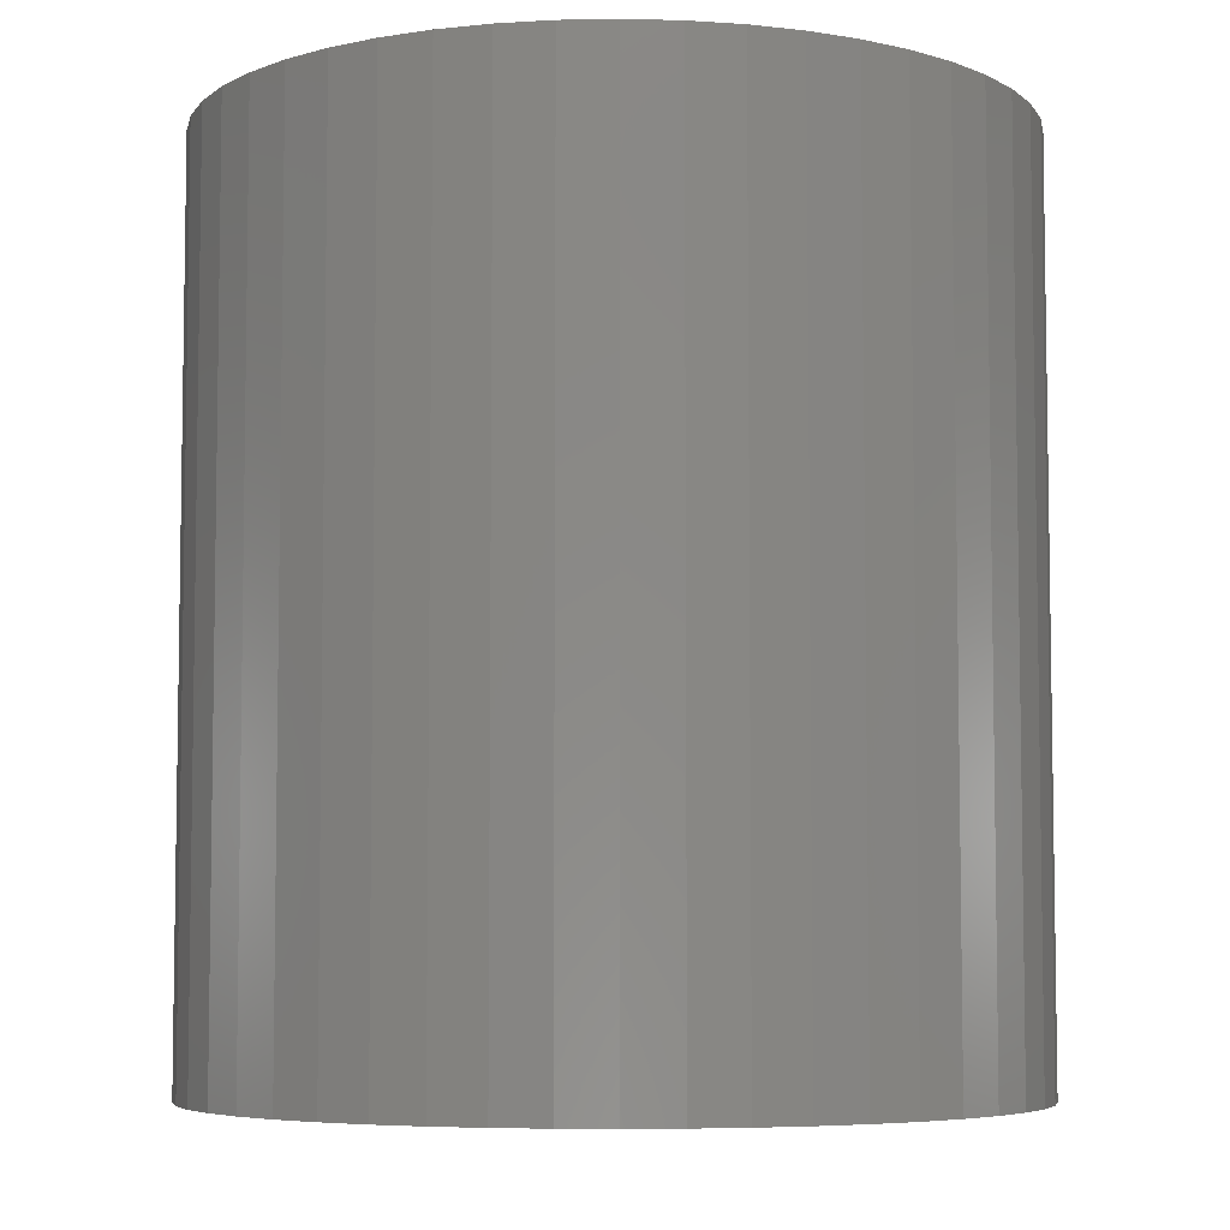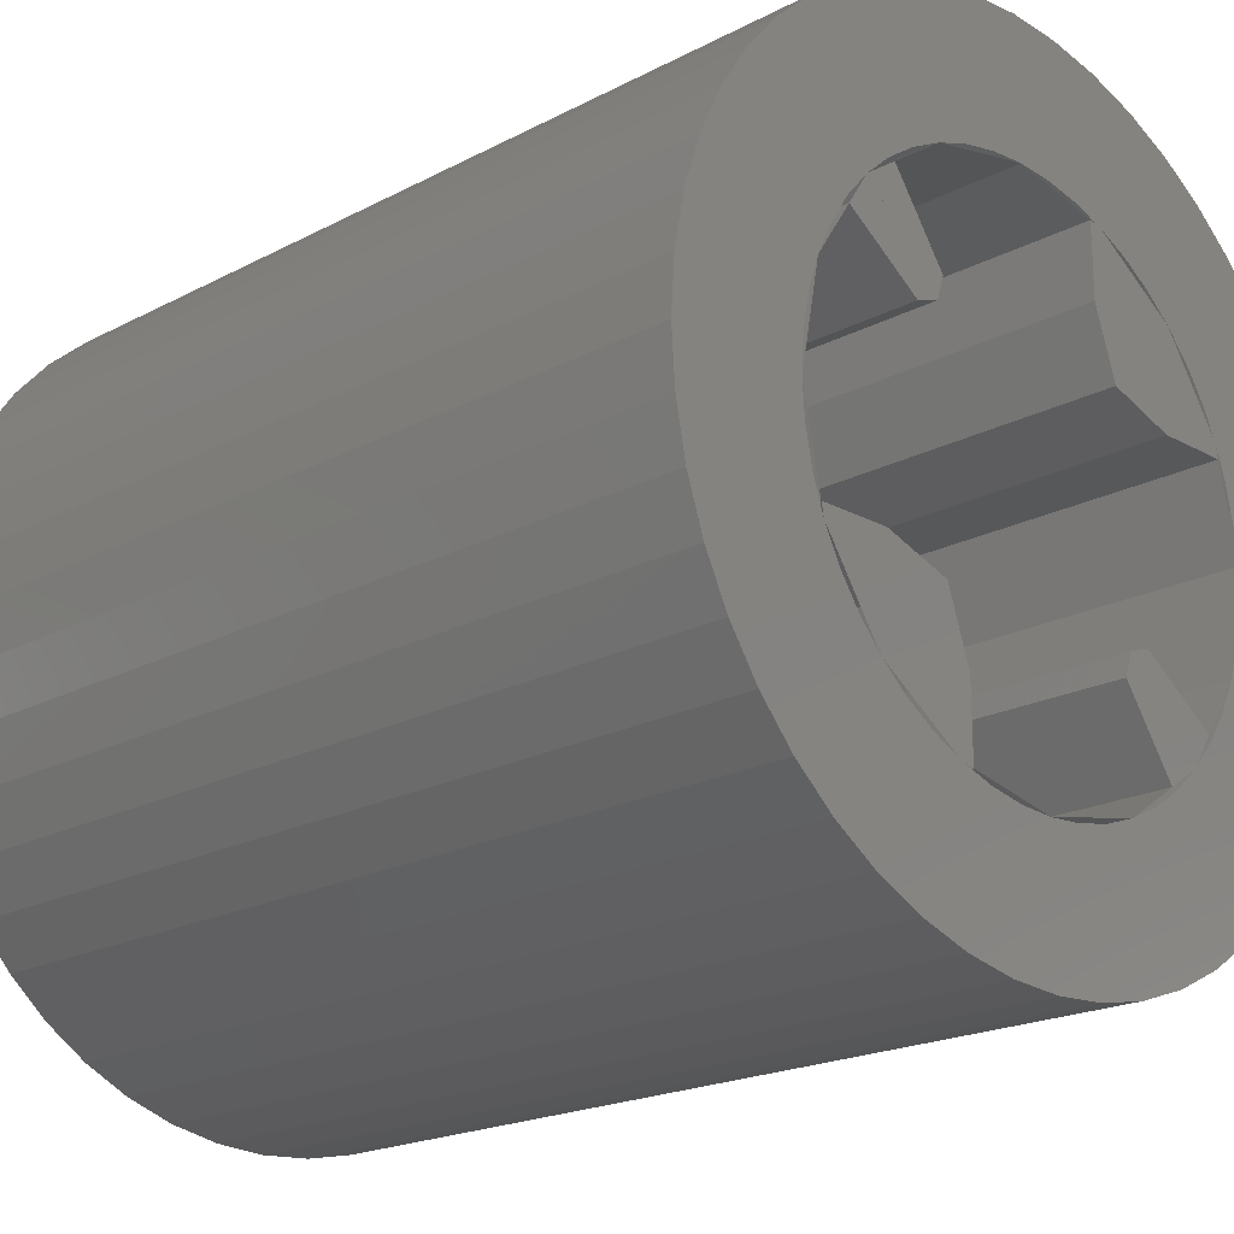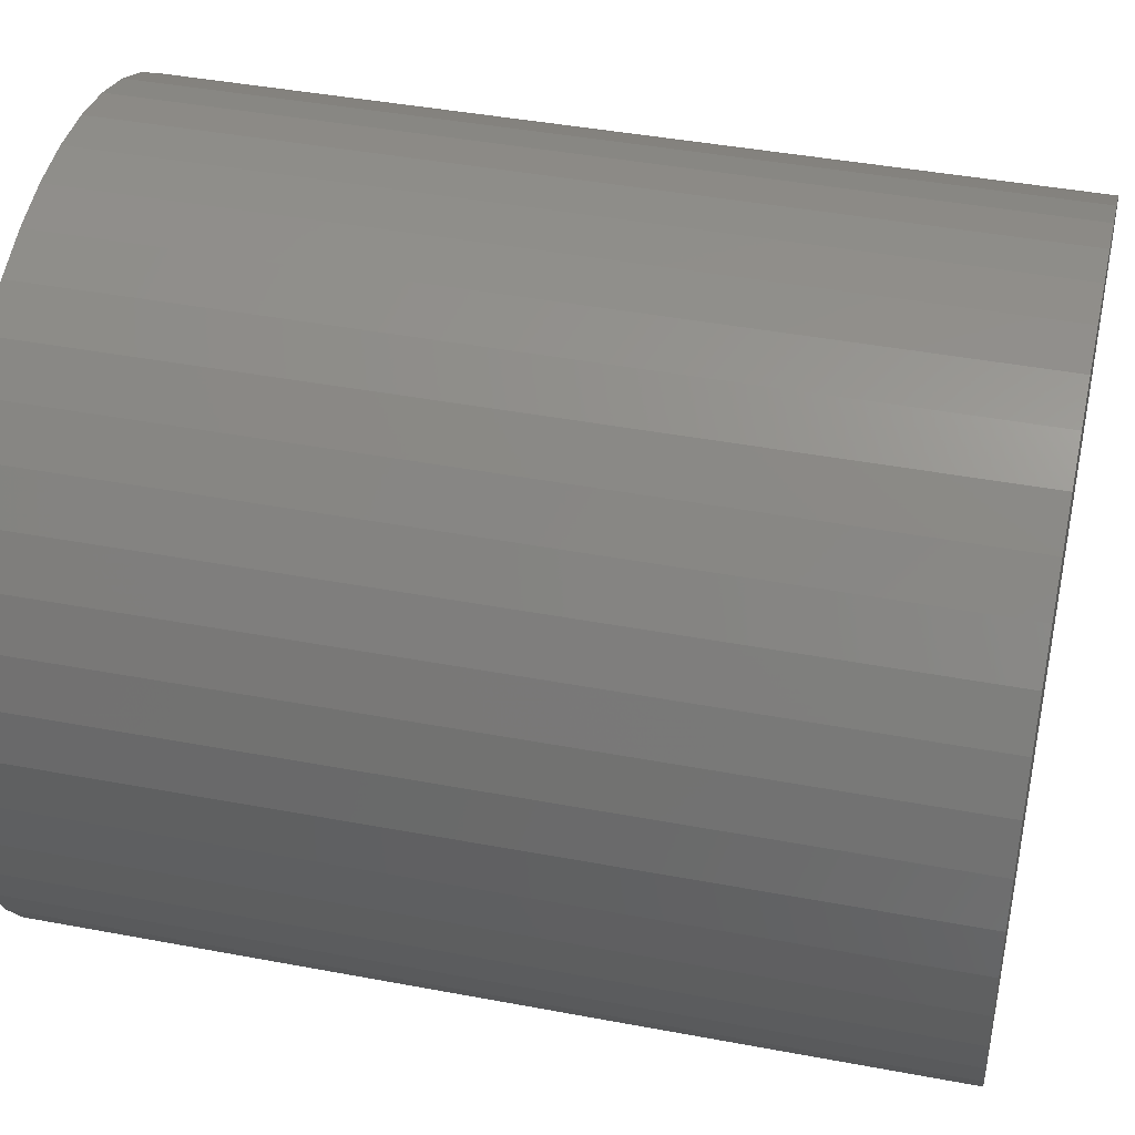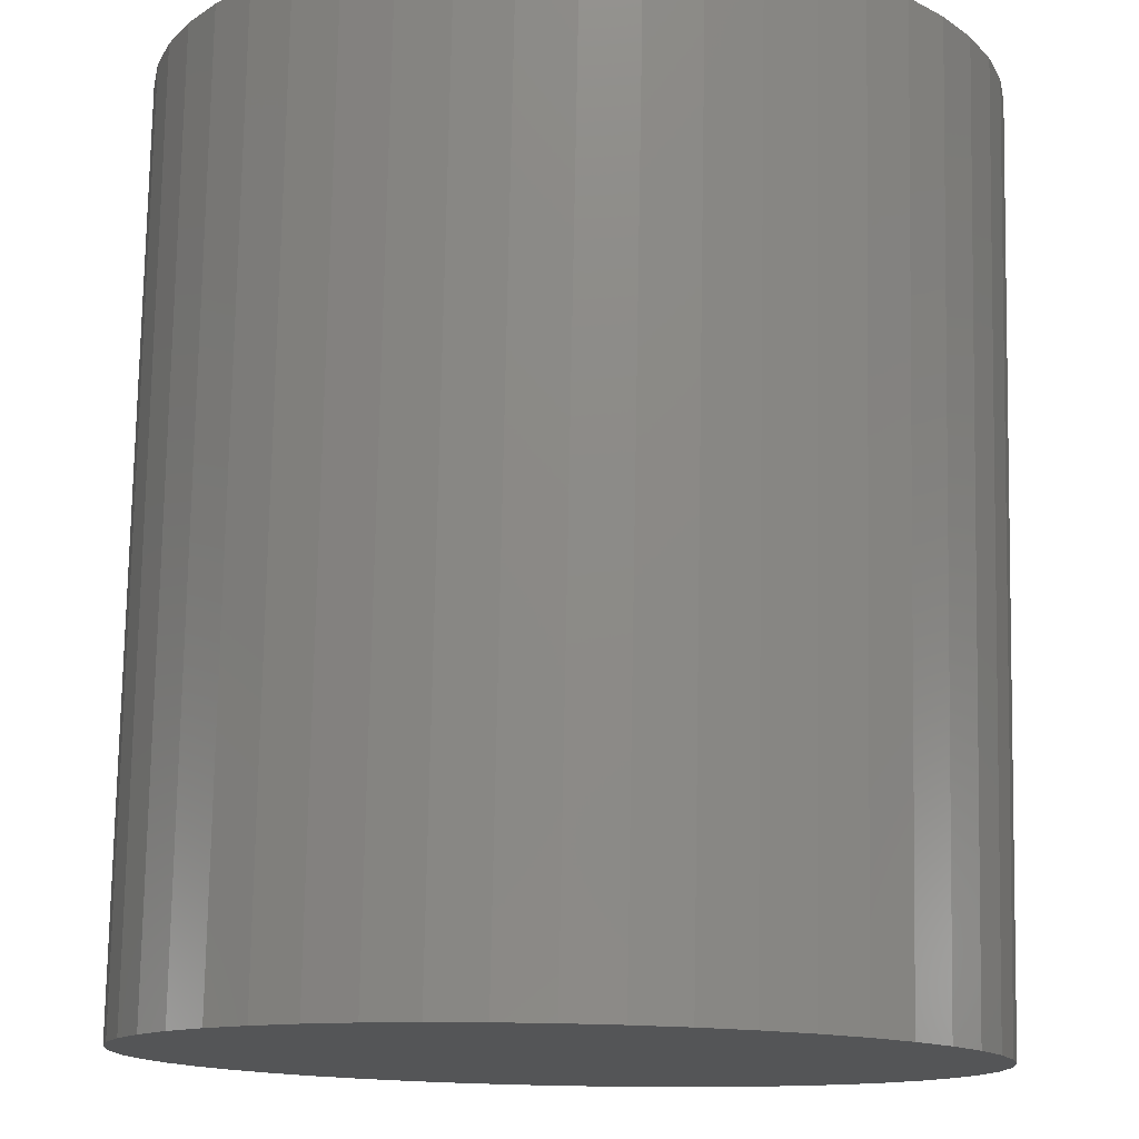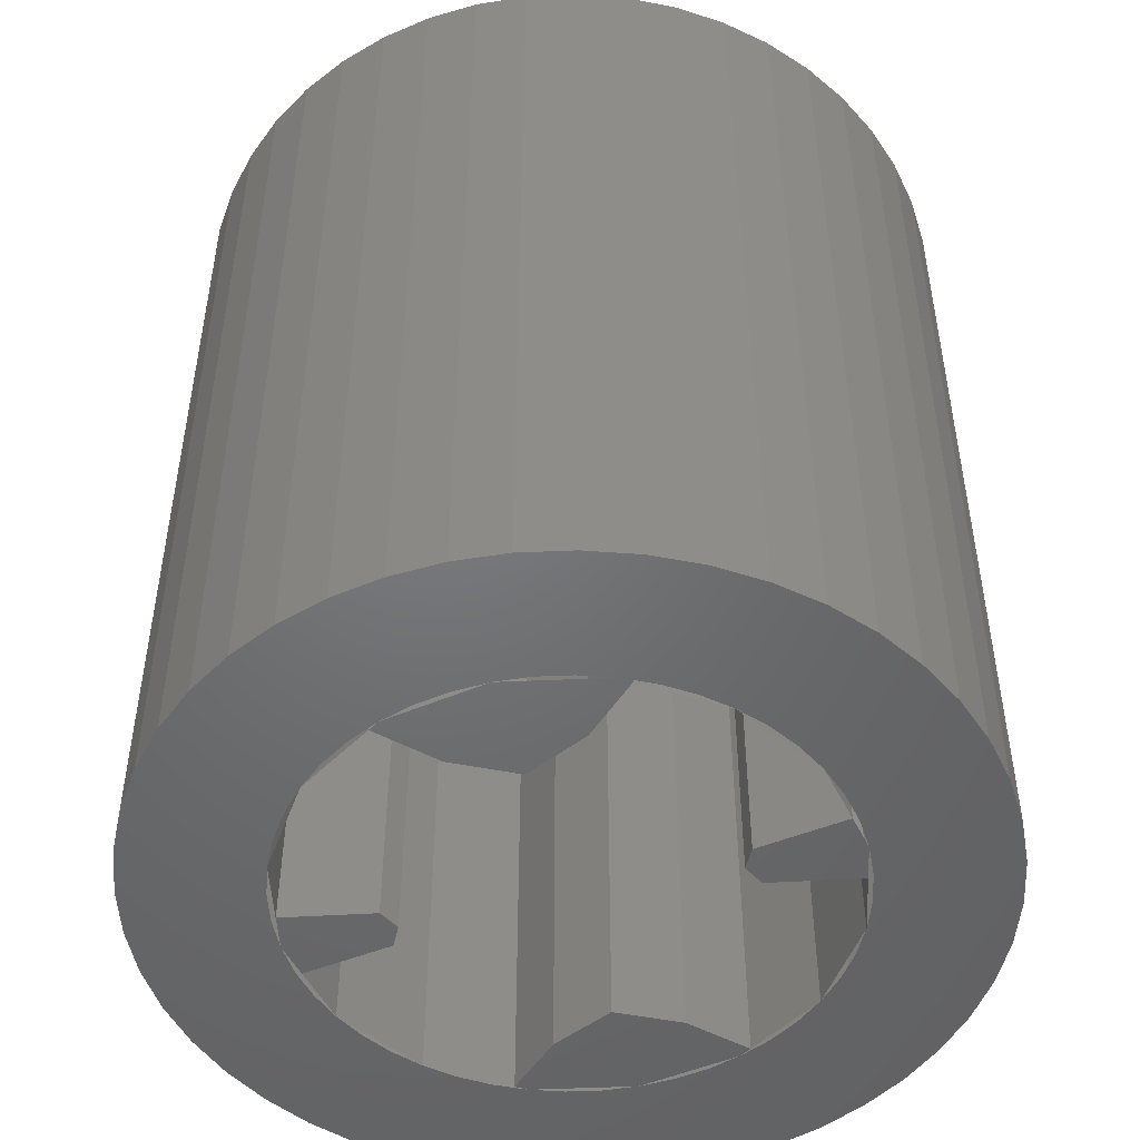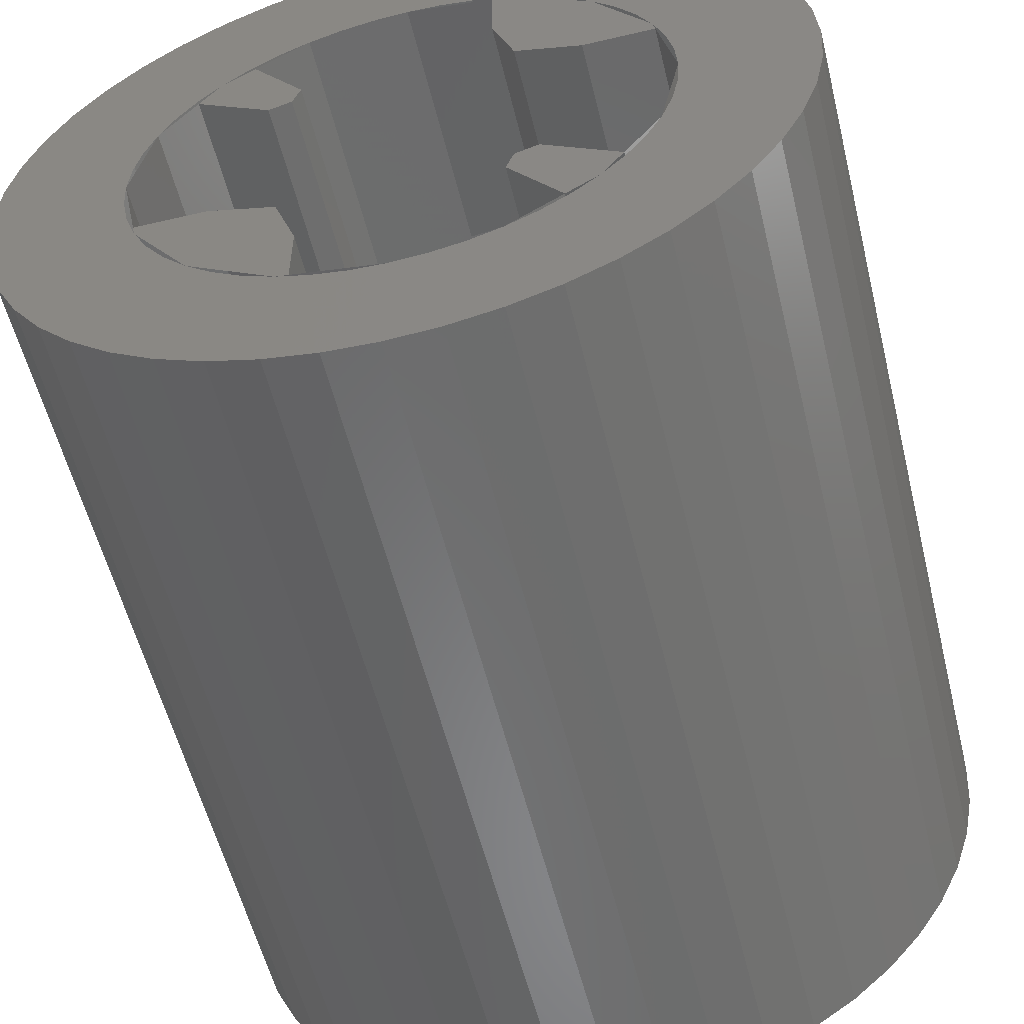
<metadata>
{"format":"stl","ext":"stl","renderer":"f3d","projection":"perspective","resolution":1024,"background":"white","views":[{"elev":-5.9,"azim":-45.6,"up":"+Y"},{"elev":-19.7,"azim":-45.5,"up":"+Z"},{"elev":42.4,"azim":102.7,"up":"+Z"},{"elev":77.0,"azim":-178.9,"up":"+Z"},{"elev":-49.5,"azim":59.0,"up":"+Y"},{"elev":-56.4,"azim":13.8,"up":"+Z"}]}
</metadata>
<code>
# stl→obj: 242 verts, 384 faces
v 2.4 4 0
v 2.4 -2.4 0
v 2.241 -2.4 0.8
v 2.241 4 0.8
v 1.6 4 0.8
v 1.6 -2.4 0.8
v 1 -2.4 1
v 1 4 1
v 0.8 -2.4 1.6
v 0.8 4 1.6
v 0.8 -2.4 2.241
v 0.8 4 2.241
v 0 -2.4 2.4
v 0 4 2.4
v -0.9185 -2.4 2.217
v -0.9185 4 2.217
v -1.405 -2.4 1.893
v -1.405 4 1.893
v -0.9303 -2.4 1.209
v -0.9303 4 1.209
v -1 -2.4 1
v -1 4 1
v -1.209 -2.4 0.9303
v -1.209 4 0.9303
v -1.893 4 1.405
v -1.893 -2.4 1.405
v -2.217 -2.4 0.9185
v -2.217 4 0.9185
v -2.4 -2.4 0
v -2.4 4 0
v -2.241 -2.4 -0.8
v -2.241 4 -0.8
v -1.6 4 -0.8
v -1.6 -2.4 -0.8
v -1 -2.4 -1
v -1 4 -1
v -0.8 -2.4 -1.6
v -0.8 4 -1.6
v -0.8 -2.4 -2.241
v -0.8 4 -2.241
v 0 -2.4 -2.4
v 0 4 -2.4
v 0.9185 -2.4 -2.217
v 0.9185 4 -2.217
v 1.405 -2.4 -1.893
v 1.405 4 -1.893
v 0.9303 -2.4 -1.209
v 0.9303 4 -1.209
v 1 -2.4 -1
v 1 4 -1
v 1.209 -2.4 -0.9303
v 1.209 4 -0.9303
v 1.893 4 -1.405
v 1.893 -2.4 -1.405
v 2.217 -2.4 -0.9185
v 2.217 4 -0.9185
v 2.217 -2.4 0.9184
v 1.697 -2.4 1.697
v 0.9184 -2.4 2.217
v -1.697 -2.4 1.697
v -2.217 -2.4 -0.9184
v -1.697 -2.4 -1.697
v -0.9184 -2.4 -2.217
v 1.697 -2.4 -1.697
v 0.9184 4 2.217
v 1.697 4 1.697
v 2.217 4 0.9184
v 1.697 4 -1.697
v -0.9184 4 -2.217
v -1.697 4 -1.697
v -2.217 4 -0.9184
v -1.697 4 1.697
v 3.6 -2.4 0
v 3.569 -2.4 0.4698
v 2.379 -2.4 0.3132
v 3.477 -2.4 0.9317
v 2.318 -2.4 0.6211
v 3.326 -2.4 1.378
v 2.217 -2.4 0.9185
v 3.118 -2.4 1.8
v 2.078 -2.4 1.2
v 2.856 -2.4 2.192
v 1.904 -2.4 1.461
v 2.546 -2.4 2.546
v 2.192 -2.4 2.856
v 1.461 -2.4 1.904
v 1.8 -2.4 3.118
v 1.2 -2.4 2.078
v 1.378 -2.4 3.326
v 0.9185 -2.4 2.217
v 0.9317 -2.4 3.477
v 0.6211 -2.4 2.318
v 0.4698 -2.4 3.569
v 0.3132 -2.4 2.379
v 0 -2.4 3.6
v -0.4698 -2.4 3.569
v -0.3132 -2.4 2.379
v -0.9317 -2.4 3.477
v -0.6211 -2.4 2.318
v -1.378 -2.4 3.326
v -1.8 -2.4 3.118
v -1.2 -2.4 2.078
v -2.192 -2.4 2.856
v -1.461 -2.4 1.904
v -2.546 -2.4 2.546
v -2.856 -2.4 2.192
v -1.904 -2.4 1.461
v -3.118 -2.4 1.8
v -2.078 -2.4 1.2
v -3.326 -2.4 1.378
v -3.477 -2.4 0.9317
v -2.318 -2.4 0.6211
v -3.569 -2.4 0.4698
v -2.379 -2.4 0.3132
v -3.6 -2.4 0
v -3.569 -2.4 -0.4698
v -2.379 -2.4 -0.3132
v -3.477 -2.4 -0.9317
v -2.318 -2.4 -0.6211
v -3.326 -2.4 -1.378
v -2.217 -2.4 -0.9185
v -3.118 -2.4 -1.8
v -2.078 -2.4 -1.2
v -2.856 -2.4 -2.192
v -1.904 -2.4 -1.461
v -2.546 -2.4 -2.546
v -2.192 -2.4 -2.856
v -1.461 -2.4 -1.904
v -1.8 -2.4 -3.118
v -1.2 -2.4 -2.078
v -1.378 -2.4 -3.326
v -0.9185 -2.4 -2.217
v -0.9317 -2.4 -3.477
v -0.6211 -2.4 -2.318
v -0.4698 -2.4 -3.569
v -0.3132 -2.4 -2.379
v 0 -2.4 -3.6
v 0.4698 -2.4 -3.569
v 0.3132 -2.4 -2.379
v 0.9317 -2.4 -3.477
v 0.6211 -2.4 -2.318
v 1.378 -2.4 -3.326
v 1.8 -2.4 -3.118
v 1.2 -2.4 -2.078
v 2.192 -2.4 -2.856
v 1.461 -2.4 -1.904
v 2.546 -2.4 -2.546
v 2.856 -2.4 -2.192
v 1.904 -2.4 -1.461
v 3.118 -2.4 -1.8
v 2.078 -2.4 -1.2
v 3.326 -2.4 -1.378
v 3.477 -2.4 -0.9317
v 2.318 -2.4 -0.6211
v 3.569 -2.4 -0.4698
v 2.379 -2.4 -0.3132
v 0 4 0
v 2.379 4 0.3132
v 2.318 4 0.6211
v 2.217 4 0.9185
v 2.078 4 1.2
v 1.904 4 1.461
v 1.461 4 1.904
v 1.2 4 2.078
v 0.9185 4 2.217
v 0.6211 4 2.318
v 0.3132 4 2.379
v -0.3132 4 2.379
v -0.6211 4 2.318
v -1.2 4 2.078
v -1.461 4 1.904
v -1.904 4 1.461
v -2.078 4 1.2
v -2.318 4 0.6211
v -2.379 4 0.3132
v -2.379 4 -0.3132
v -2.318 4 -0.6211
v -2.217 4 -0.9185
v -2.078 4 -1.2
v -1.904 4 -1.461
v -1.461 4 -1.904
v -1.2 4 -2.078
v -0.9185 4 -2.217
v -0.6211 4 -2.318
v -0.3132 4 -2.379
v 0.3132 4 -2.379
v 0.6211 4 -2.318
v 1.2 4 -2.078
v 1.461 4 -1.904
v 1.904 4 -1.461
v 2.078 4 -1.2
v 2.318 4 -0.6211
v 2.379 4 -0.3132
v 0 5.6 0
v 3.569 5.6 0.4698
v 3.6 5.6 0
v 3.477 5.6 0.9317
v 3.326 5.6 1.378
v 3.118 5.6 1.8
v 2.856 5.6 2.192
v 2.546 5.6 2.546
v 2.192 5.6 2.856
v 1.8 5.6 3.118
v 1.378 5.6 3.326
v 0.9317 5.6 3.477
v 0.4698 5.6 3.569
v 0 5.6 3.6
v -0.4698 5.6 3.569
v -0.9317 5.6 3.477
v -1.378 5.6 3.326
v -1.8 5.6 3.118
v -2.192 5.6 2.856
v -2.546 5.6 2.546
v -2.856 5.6 2.192
v -3.118 5.6 1.8
v -3.326 5.6 1.378
v -3.477 5.6 0.9317
v -3.569 5.6 0.4698
v -3.6 5.6 0
v -3.569 5.6 -0.4698
v -3.477 5.6 -0.9317
v -3.326 5.6 -1.378
v -3.118 5.6 -1.8
v -2.856 5.6 -2.192
v -2.546 5.6 -2.546
v -2.192 5.6 -2.856
v -1.8 5.6 -3.118
v -1.378 5.6 -3.326
v -0.9317 5.6 -3.477
v -0.4698 5.6 -3.569
v 0 5.6 -3.6
v 0.4698 5.6 -3.569
v 0.9317 5.6 -3.477
v 1.378 5.6 -3.326
v 1.8 5.6 -3.118
v 2.192 5.6 -2.856
v 2.546 5.6 -2.546
v 2.856 5.6 -2.192
v 3.118 5.6 -1.8
v 3.326 5.6 -1.378
v 3.477 5.6 -0.9317
v 3.569 5.6 -0.4698
f 1 2 3
f 3 4 1
f 5 4 3
f 3 6 5
f 6 7 8
f 8 5 6
f 9 10 8
f 8 7 9
f 11 12 10
f 10 9 11
f 11 13 14
f 14 12 11
f 14 13 15
f 15 16 14
f 16 15 17
f 17 18 16
f 17 19 20
f 20 18 17
f 21 22 20
f 20 19 21
f 22 21 23
f 23 24 22
f 25 24 23
f 23 26 25
f 25 26 27
f 27 28 25
f 28 27 29
f 29 30 28
f 30 29 31
f 31 32 30
f 33 32 31
f 31 34 33
f 34 35 36
f 36 33 34
f 37 38 36
f 36 35 37
f 39 40 38
f 38 37 39
f 39 41 42
f 42 40 39
f 42 41 43
f 43 44 42
f 44 43 45
f 45 46 44
f 45 47 48
f 48 46 45
f 49 50 48
f 48 47 49
f 50 49 51
f 51 52 50
f 53 52 51
f 51 54 53
f 53 54 55
f 55 56 53
f 56 55 2
f 2 1 56
f 7 57 58
f 58 59 7
f 7 6 3
f 3 57 7
f 9 7 59
f 59 11 9
f 26 23 21
f 21 60 26
f 19 17 60
f 60 21 19
f 35 61 62
f 62 63 35
f 35 34 31
f 31 61 35
f 37 35 63
f 63 39 37
f 54 51 49
f 49 64 54
f 47 45 64
f 64 49 47
f 8 65 66
f 66 67 8
f 8 10 12
f 12 65 8
f 5 8 67
f 67 4 5
f 46 48 50
f 50 68 46
f 52 53 68
f 68 50 52
f 36 69 70
f 70 71 36
f 36 38 40
f 40 69 36
f 33 36 71
f 71 32 33
f 18 20 22
f 22 72 18
f 24 25 72
f 72 22 24
f 73 74 75
f 75 2 73
f 74 76 77
f 77 75 74
f 76 78 79
f 79 77 76
f 78 80 81
f 81 79 78
f 80 82 83
f 83 81 80
f 82 84 58
f 58 83 82
f 84 85 86
f 86 58 84
f 85 87 88
f 88 86 85
f 87 89 90
f 90 88 87
f 89 91 92
f 92 90 89
f 91 93 94
f 94 92 91
f 93 95 13
f 13 94 93
f 95 96 97
f 97 13 95
f 96 98 99
f 99 97 96
f 98 100 15
f 15 99 98
f 100 101 102
f 102 15 100
f 101 103 104
f 104 102 101
f 103 105 60
f 60 104 103
f 105 106 107
f 107 60 105
f 106 108 109
f 109 107 106
f 108 110 27
f 27 109 108
f 110 111 112
f 112 27 110
f 111 113 114
f 114 112 111
f 113 115 29
f 29 114 113
f 115 116 117
f 117 29 115
f 116 118 119
f 119 117 116
f 118 120 121
f 121 119 118
f 120 122 123
f 123 121 120
f 122 124 125
f 125 123 122
f 124 126 62
f 62 125 124
f 126 127 128
f 128 62 126
f 127 129 130
f 130 128 127
f 129 131 132
f 132 130 129
f 131 133 134
f 134 132 131
f 133 135 136
f 136 134 133
f 135 137 41
f 41 136 135
f 137 138 139
f 139 41 137
f 138 140 141
f 141 139 138
f 140 142 43
f 43 141 140
f 142 143 144
f 144 43 142
f 143 145 146
f 146 144 143
f 145 147 64
f 64 146 145
f 147 148 149
f 149 64 147
f 148 150 151
f 151 149 148
f 150 152 55
f 55 151 150
f 152 153 154
f 154 55 152
f 153 155 156
f 156 154 153
f 155 73 2
f 2 156 155
f 157 1 158
f 157 158 159
f 157 159 160
f 157 160 161
f 157 161 162
f 157 162 66
f 157 66 163
f 157 163 164
f 157 164 165
f 157 165 166
f 157 166 167
f 157 167 14
f 157 14 168
f 157 168 169
f 157 169 16
f 157 16 170
f 157 170 171
f 157 171 72
f 157 72 172
f 157 172 173
f 157 173 28
f 157 28 174
f 157 174 175
f 157 175 30
f 157 30 176
f 157 176 177
f 157 177 178
f 157 178 179
f 157 179 180
f 157 180 70
f 157 70 181
f 157 181 182
f 157 182 183
f 157 183 184
f 157 184 185
f 157 185 42
f 157 42 186
f 157 186 187
f 157 187 44
f 157 44 188
f 157 188 189
f 157 189 68
f 157 68 190
f 157 190 191
f 157 191 56
f 157 56 192
f 157 192 193
f 157 193 1
f 194 195 196
f 194 197 195
f 194 198 197
f 194 199 198
f 194 200 199
f 194 201 200
f 194 202 201
f 194 203 202
f 194 204 203
f 194 205 204
f 194 206 205
f 194 207 206
f 194 208 207
f 194 209 208
f 194 210 209
f 194 211 210
f 194 212 211
f 194 213 212
f 194 214 213
f 194 215 214
f 194 216 215
f 194 217 216
f 194 218 217
f 194 219 218
f 194 220 219
f 194 221 220
f 194 222 221
f 194 223 222
f 194 224 223
f 194 225 224
f 194 226 225
f 194 227 226
f 194 228 227
f 194 229 228
f 194 230 229
f 194 231 230
f 194 232 231
f 194 233 232
f 194 234 233
f 194 235 234
f 194 236 235
f 194 237 236
f 194 238 237
f 194 239 238
f 194 240 239
f 194 241 240
f 194 242 241
f 194 196 242
f 195 73 196
f 73 195 74
f 197 74 195
f 74 197 76
f 198 76 197
f 76 198 78
f 199 78 198
f 78 199 80
f 200 80 199
f 80 200 82
f 201 82 200
f 82 201 84
f 202 84 201
f 84 202 85
f 203 85 202
f 85 203 87
f 204 87 203
f 87 204 89
f 205 89 204
f 89 205 91
f 206 91 205
f 91 206 93
f 207 93 206
f 93 207 95
f 208 95 207
f 95 208 96
f 209 96 208
f 96 209 98
f 210 98 209
f 98 210 100
f 211 100 210
f 100 211 101
f 212 101 211
f 101 212 103
f 213 103 212
f 103 213 105
f 214 105 213
f 105 214 106
f 215 106 214
f 106 215 108
f 216 108 215
f 108 216 110
f 217 110 216
f 110 217 111
f 218 111 217
f 111 218 113
f 219 113 218
f 113 219 115
f 220 115 219
f 115 220 116
f 221 116 220
f 116 221 118
f 222 118 221
f 118 222 120
f 223 120 222
f 120 223 122
f 224 122 223
f 122 224 124
f 225 124 224
f 124 225 126
f 226 126 225
f 126 226 127
f 227 127 226
f 127 227 129
f 228 129 227
f 129 228 131
f 229 131 228
f 131 229 133
f 230 133 229
f 133 230 135
f 231 135 230
f 135 231 137
f 232 137 231
f 137 232 138
f 233 138 232
f 138 233 140
f 234 140 233
f 140 234 142
f 235 142 234
f 142 235 143
f 236 143 235
f 143 236 145
f 237 145 236
f 145 237 147
f 238 147 237
f 147 238 148
f 239 148 238
f 148 239 150
f 240 150 239
f 150 240 152
f 241 152 240
f 152 241 153
f 242 153 241
f 153 242 155
f 196 155 242
f 155 196 73

</code>
